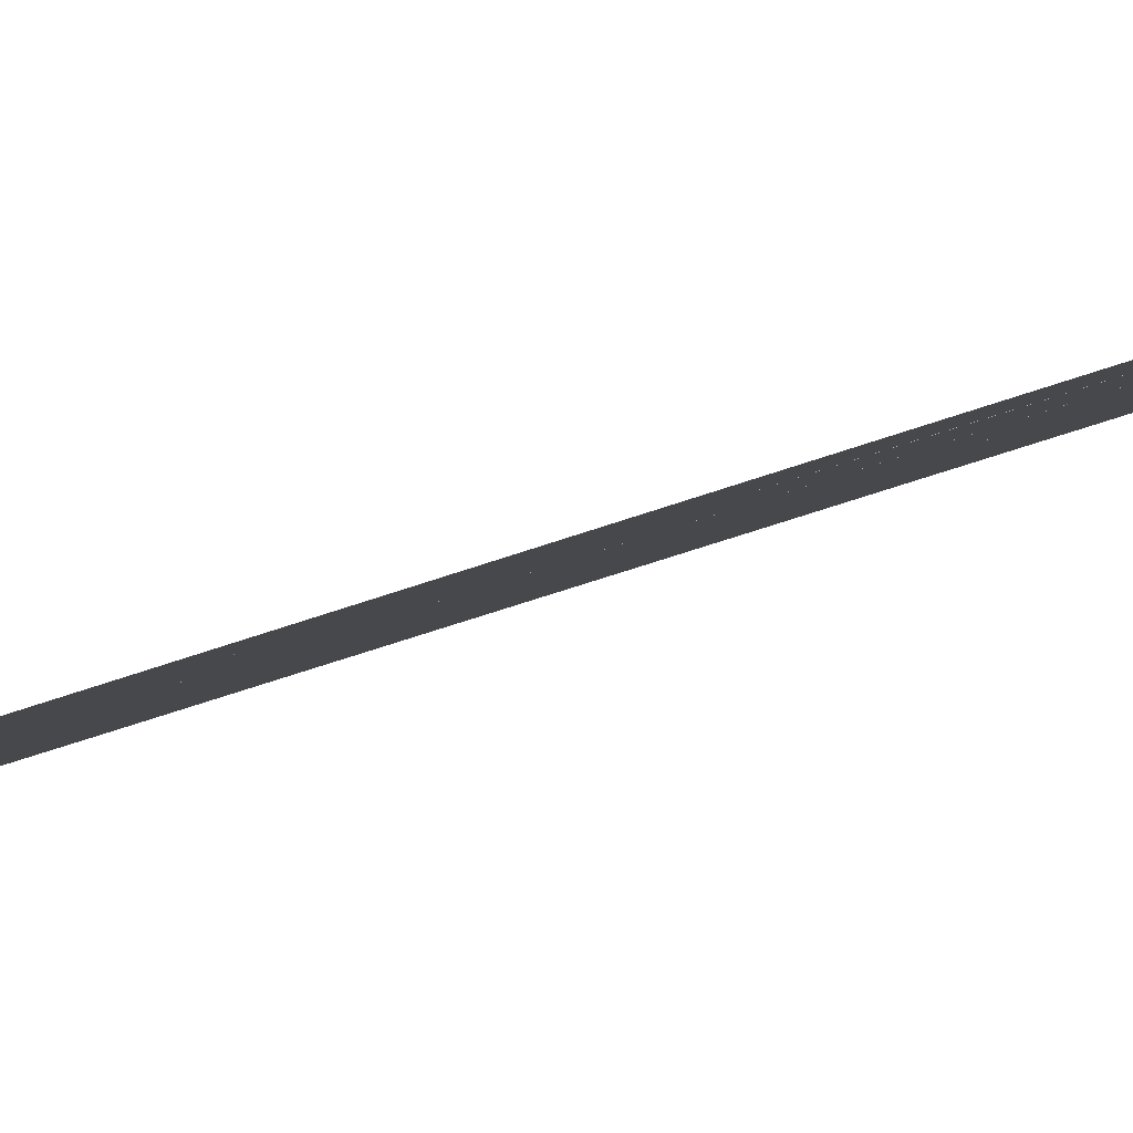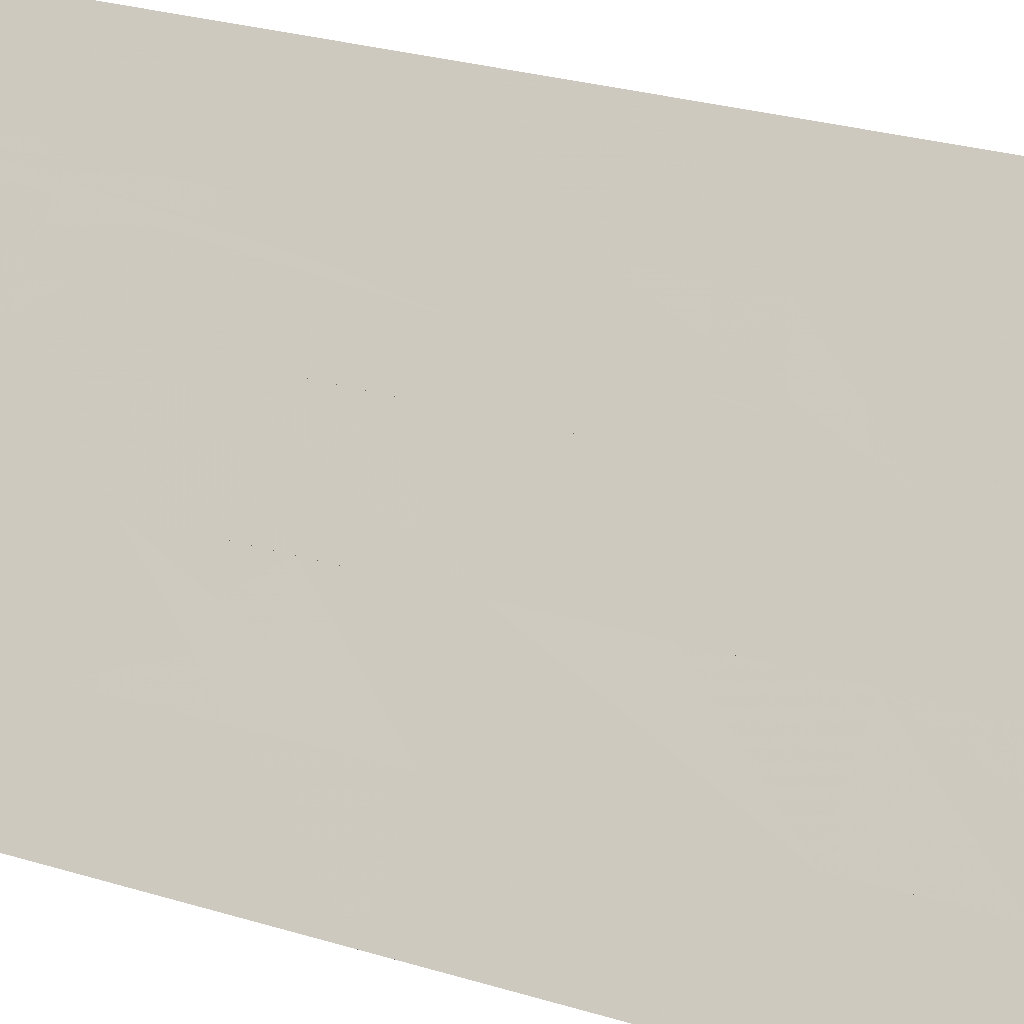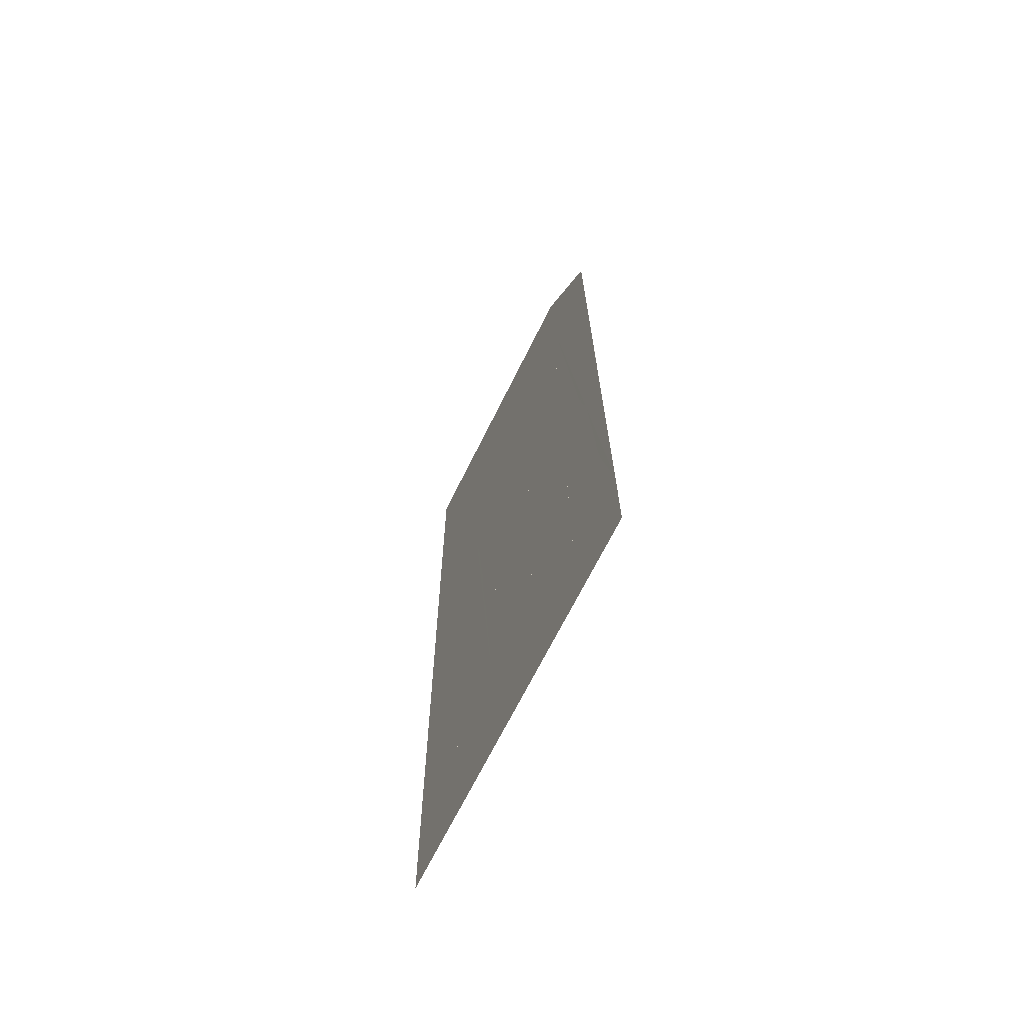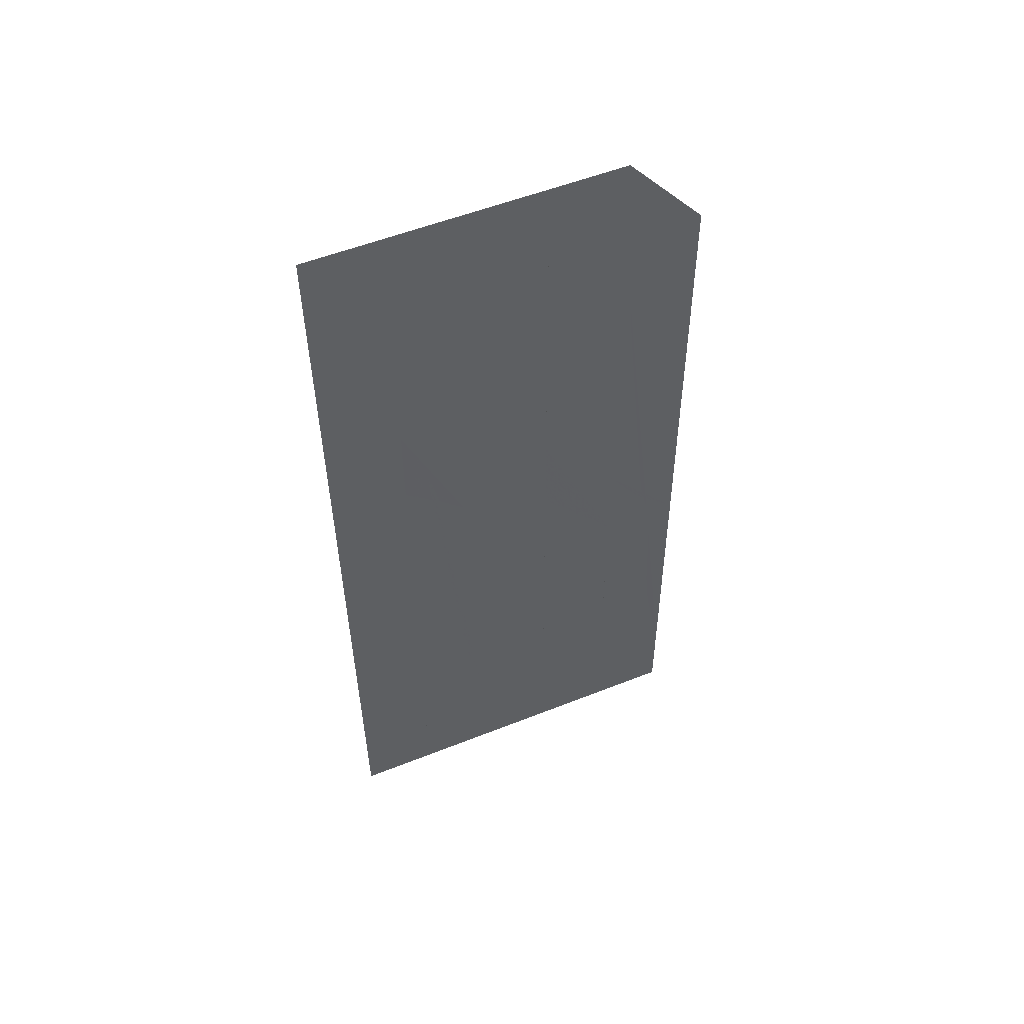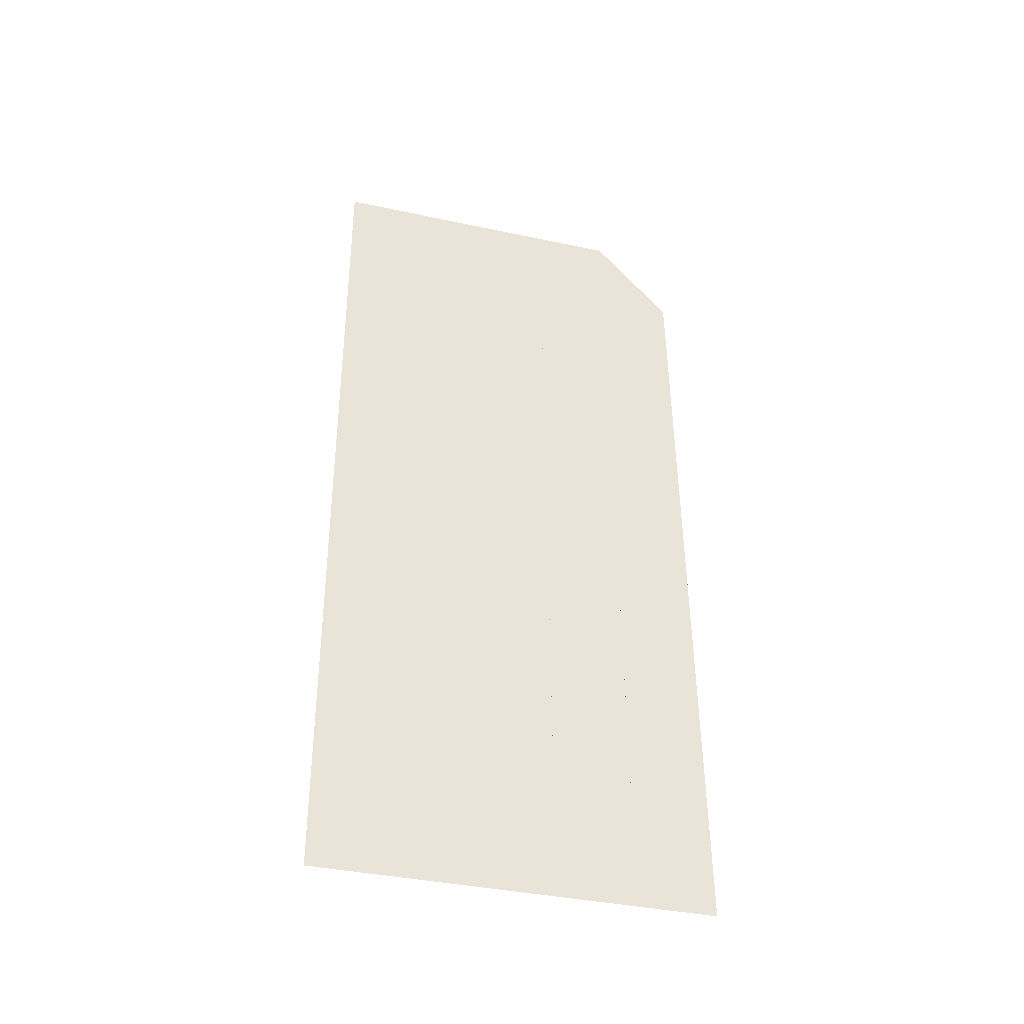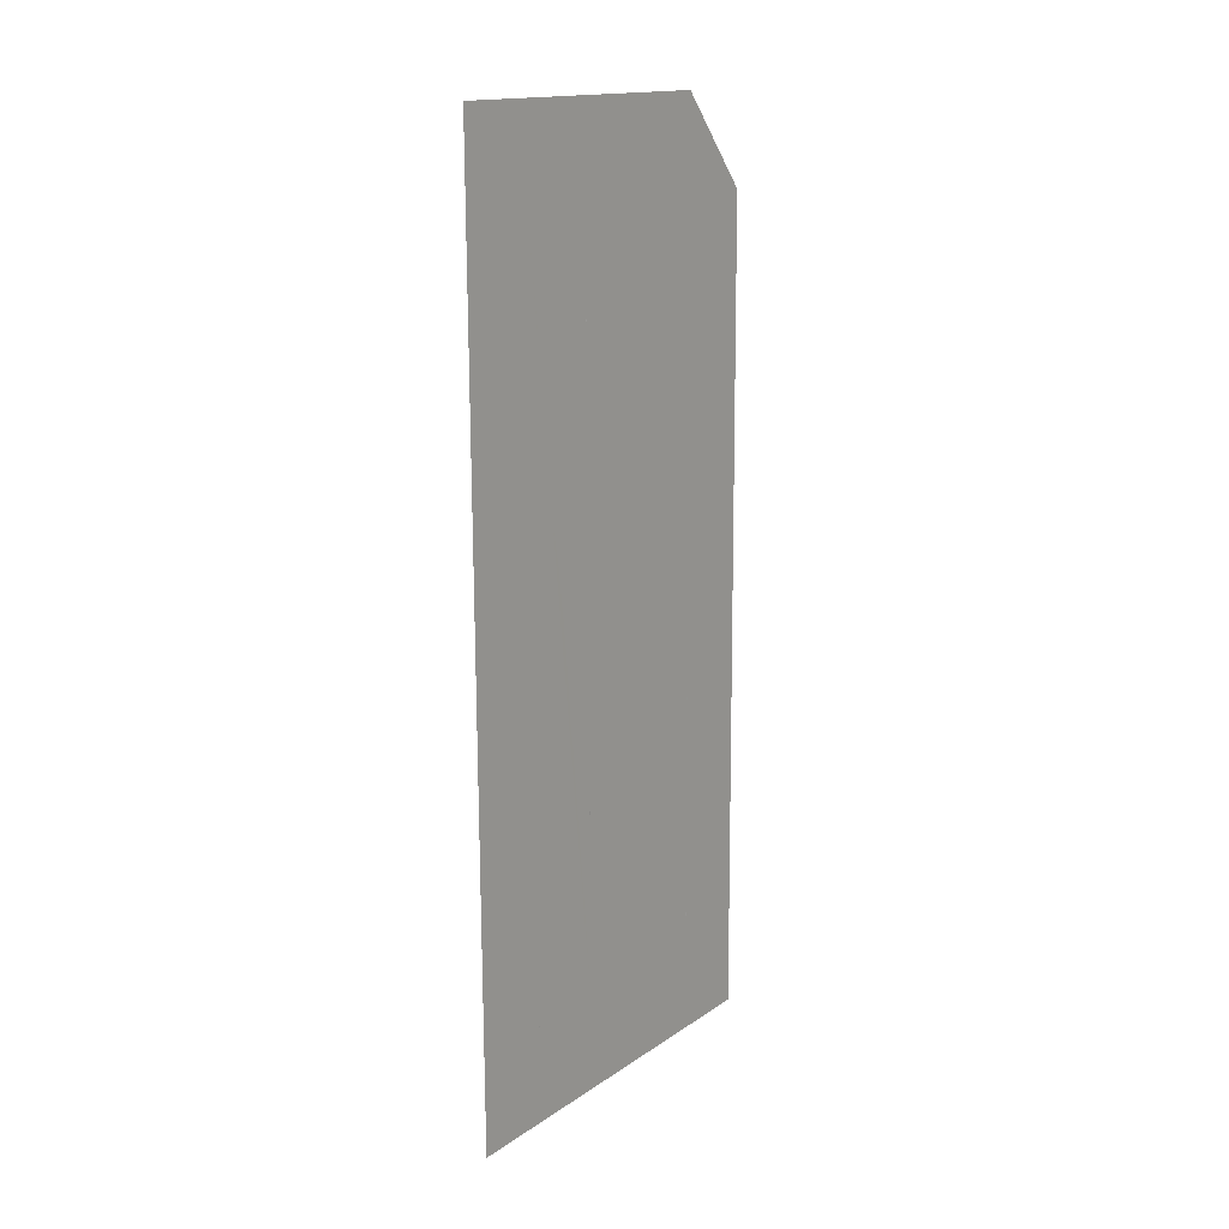
<metadata>
{"format":"obj","ext":"obj","renderer":"f3d","projection":"perspective","resolution":1024,"background":"white","views":[{"elev":-49.8,"azim":-67.8,"up":"+Z"},{"elev":22.4,"azim":-61.3,"up":"+Z"},{"elev":-68.0,"azim":-165.6,"up":"+Y"},{"elev":53.2,"azim":107.9,"up":"+Y"},{"elev":-40.4,"azim":115.7,"up":"+Y"},{"elev":15.1,"azim":76.7,"up":"+Y"}]}
</metadata>
<code>
v -219.8 73.47 179.5
v -219.8 73.96 179.5
v -219.8 74.45 179.5
v -219.8 74.95 179.5
v -219.8 75.44 179.5
v -219.8 75.93 179.5
v -219.8 76.42 179.5
v -219.8 76.91 179.5
v -219.8 77.4 179.5
v -219.8 77.9 179.5
v -219.8 78.39 179.5
v -220.1 73.47 179.2
v -220.1 73.97 179.2
v -220.1 74.46 179.2
v -220.1 74.95 179.2
v -220.1 75.44 179.2
v -220.1 75.93 179.2
v -220.1 76.42 179.2
v -220.1 76.92 179.2
v -220.1 77.41 179.2
v -220.1 77.9 179.2
v -220.1 78.39 179.2
v -220.4 73.48 178.9
v -220.4 73.97 178.9
v -220.4 74.46 178.9
v -220.4 74.95 178.9
v -220.4 75.44 178.9
v -220.4 75.94 178.9
v -220.3 76.43 178.9
v -220.3 76.92 178.9
v -220.3 77.41 178.9
v -220.3 77.9 178.9
v -220.3 78.39 178.9
v -220.6 73.48 178.5
v -220.6 73.97 178.5
v -220.6 74.46 178.5
v -220.6 74.96 178.5
v -220.6 75.45 178.5
v -220.6 75.94 178.5
v -220.6 76.43 178.5
v -220.6 76.92 178.5
v -220.6 77.41 178.6
v -220.6 77.91 178.6
v -220.6 78.4 178.6
v -220.9 73.48 178.2
v -220.9 73.98 178.2
v -220.9 74.47 178.2
v -220.9 74.96 178.2
v -220.9 75.45 178.2
v -220.9 75.94 178.2
v -220.9 76.43 178.2
v -220.9 76.93 178.2
v -220.9 77.42 178.2
v -220.9 77.91 178.2
v -220.9 78.4 178.2
v -221.2 73.49 177.9
v -221.2 73.98 177.9
v -221.2 74.47 177.9
v -221.2 74.96 177.9
v -221.2 75.45 177.9
v -221.2 75.94 177.9
v -221.2 76.44 177.9
v -221.2 76.93 177.9
v -221.2 77.42 177.9
v -221.2 77.91 177.9
v -221.2 78.4 177.9
f 2 13 1
f 1 13 1
f 1 1 13
f 13 1 12
f 13 12 14
f 14 12 13
f 14 13 3
f 3 13 2
f 3 2 3
f 3 2 13
f 3 13 3
f 3 13 4
f 3 4 14
f 14 4 4
f 14 4 15
f 15 4 14
f 15 14 4
f 4 14 5
f 4 5 15
f 15 5 5
f 15 5 16
f 16 5 15
f 16 15 5
f 5 15 6
f 5 6 16
f 16 6 6
f 16 6 17
f 17 6 16
f 17 16 6
f 6 16 7
f 6 7 17
f 17 7 7
f 17 7 18
f 18 7 17
f 18 17 7
f 7 17 8
f 7 8 18
f 18 8 8
f 18 8 19
f 19 8 18
f 19 18 8
f 8 18 9
f 8 9 19
f 19 9 9
f 19 9 20
f 20 9 19
f 20 19 10
f 10 19 21
f 10 21 9
f 9 21 9
f 9 9 21
f 21 9 20
f 21 20 11
f 11 20 22
f 11 22 10
f 10 22 10
f 10 10 22
f 22 10 21
f 22 21 24
f 24 21 23
f 24 23 13
f 13 23 12
f 13 12 13
f 13 12 23
f 13 23 13
f 13 23 14
f 13 14 24
f 24 14 14
f 24 14 25
f 25 14 24
f 25 24 14
f 14 24 15
f 14 15 25
f 25 15 15
f 25 15 26
f 26 15 25
f 26 25 27
f 27 25 26
f 27 26 16
f 16 26 15
f 16 15 16
f 16 15 26
f 16 26 16
f 16 26 17
f 16 17 27
f 27 17 17
f 27 17 28
f 28 17 27
f 28 27 18
f 18 27 29
f 18 29 17
f 17 29 17
f 17 17 29
f 29 17 28
f 29 28 18
f 18 28 19
f 18 19 29
f 29 19 19
f 29 19 30
f 30 19 29
f 30 29 30
f 30 29 19
f 30 19 31
f 31 19 19
f 31 19 20
f 20 19 31
f 20 31 20
f 20 31 21
f 20 21 31
f 31 21 21
f 31 21 32
f 32 21 31
f 32 31 21
f 21 31 22
f 21 22 32
f 32 22 22
f 32 22 33
f 33 22 32
f 33 32 24
f 24 32 35
f 24 35 23
f 23 35 23
f 23 23 35
f 35 23 34
f 35 34 24
f 24 34 25
f 24 25 35
f 35 25 25
f 35 25 36
f 36 25 35
f 36 35 37
f 37 35 36
f 37 36 26
f 26 36 25
f 26 25 26
f 26 25 36
f 26 36 26
f 26 36 27
f 26 27 37
f 37 27 27
f 37 27 38
f 38 27 37
f 38 37 39
f 39 37 38
f 39 38 28
f 28 38 27
f 28 27 28
f 28 27 38
f 28 38 28
f 28 38 29
f 28 29 39
f 39 29 29
f 39 29 40
f 40 29 39
f 40 39 29
f 29 39 30
f 29 30 40
f 40 30 30
f 40 30 41
f 41 30 40
f 41 40 30
f 30 40 31
f 30 31 41
f 41 31 31
f 41 31 42
f 42 31 41
f 42 41 31
f 31 41 32
f 31 32 42
f 42 32 32
f 42 32 43
f 43 32 42
f 43 42 33
f 33 42 44
f 33 44 32
f 32 44 32
f 32 32 44
f 44 32 43
f 44 43 34
f 34 43 35
f 34 35 45
f 45 35 35
f 45 35 46
f 46 35 45
f 46 45 47
f 47 45 46
f 47 46 36
f 36 46 35
f 36 35 36
f 36 35 46
f 36 46 36
f 36 46 37
f 36 37 47
f 47 37 37
f 47 37 48
f 48 37 47
f 48 47 49
f 49 47 48
f 49 48 38
f 38 48 37
f 38 37 38
f 38 37 48
f 38 48 38
f 38 48 39
f 38 39 49
f 49 39 39
f 49 39 50
f 50 39 49
f 50 49 39
f 39 49 40
f 39 40 50
f 50 40 40
f 50 40 51
f 51 40 50
f 51 50 41
f 41 50 52
f 41 52 40
f 40 52 40
f 40 40 52
f 52 40 51
f 52 51 53
f 53 51 52
f 53 52 42
f 42 52 41
f 42 41 42
f 42 41 52
f 42 52 42
f 42 52 43
f 42 43 53
f 53 43 43
f 53 43 54
f 54 43 53
f 54 53 43
f 43 53 44
f 43 44 54
f 54 44 44
f 54 44 55
f 55 44 54
f 55 54 57
f 57 54 56
f 57 56 46
f 46 56 45
f 46 45 46
f 46 45 56
f 46 56 46
f 46 56 47
f 46 47 57
f 57 47 47
f 57 47 58
f 58 47 57
f 58 57 48
f 48 57 59
f 48 59 47
f 47 59 47
f 47 47 59
f 59 47 58
f 59 58 49
f 49 58 60
f 49 60 48
f 48 60 48
f 48 48 60
f 60 48 59
f 60 59 50
f 50 59 61
f 50 61 49
f 49 61 49
f 49 49 61
f 61 49 60
f 61 60 62
f 62 60 61
f 62 61 51
f 51 61 50
f 51 50 51
f 51 50 61
f 51 61 51
f 51 61 52
f 51 52 62
f 62 52 52
f 62 52 63
f 63 52 62
f 63 62 53
f 53 62 64
f 53 64 52
f 52 64 52
f 52 52 64
f 64 52 63
f 64 63 65
f 65 63 64
f 65 64 54
f 54 64 53
f 54 53 54
f 54 53 64
f 54 64 54
f 54 64 55
f 54 55 65

</code>
